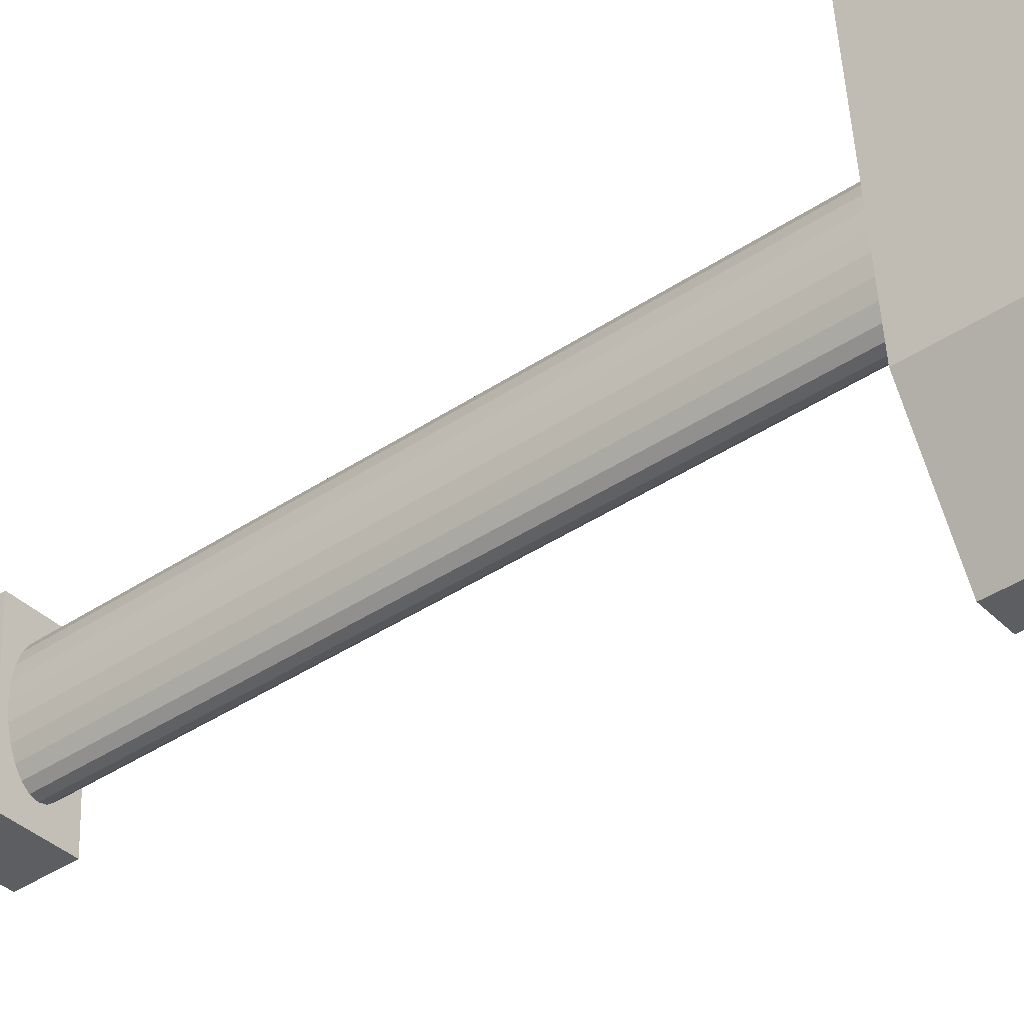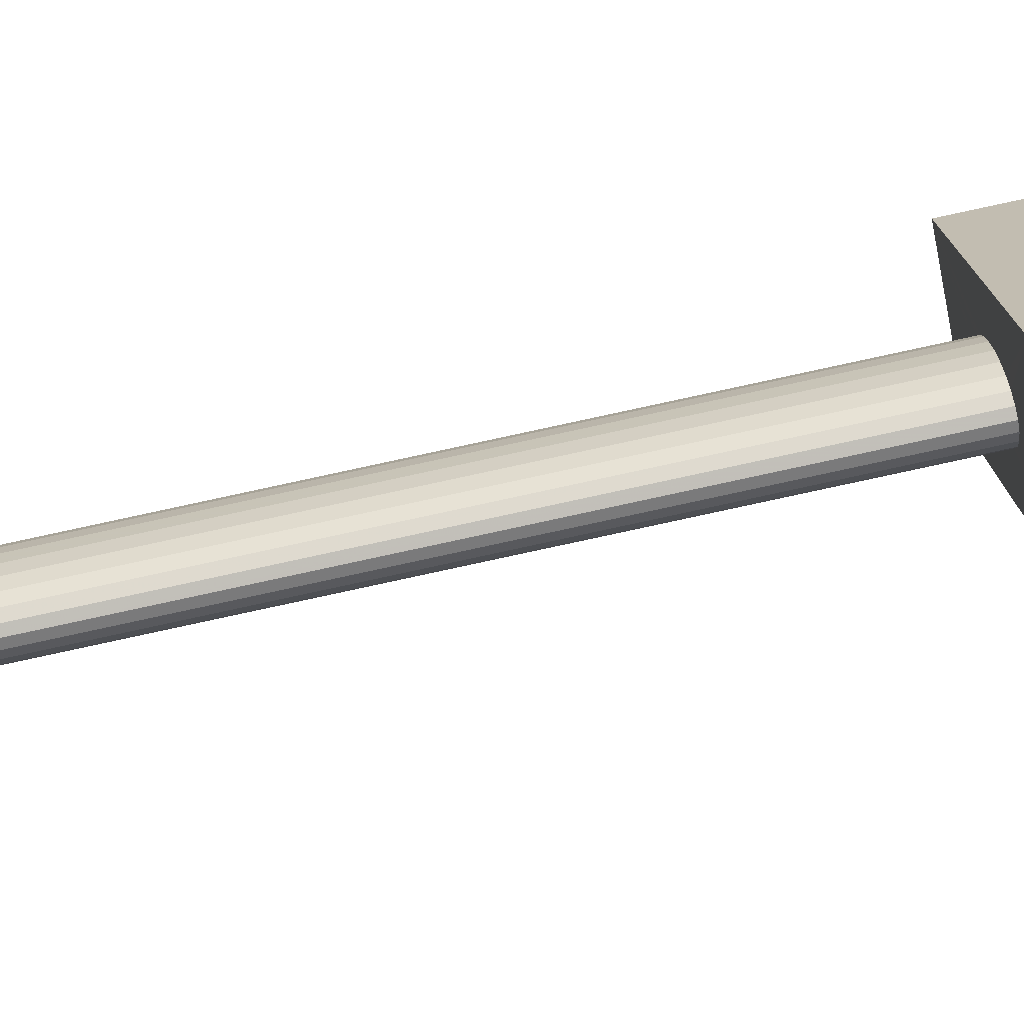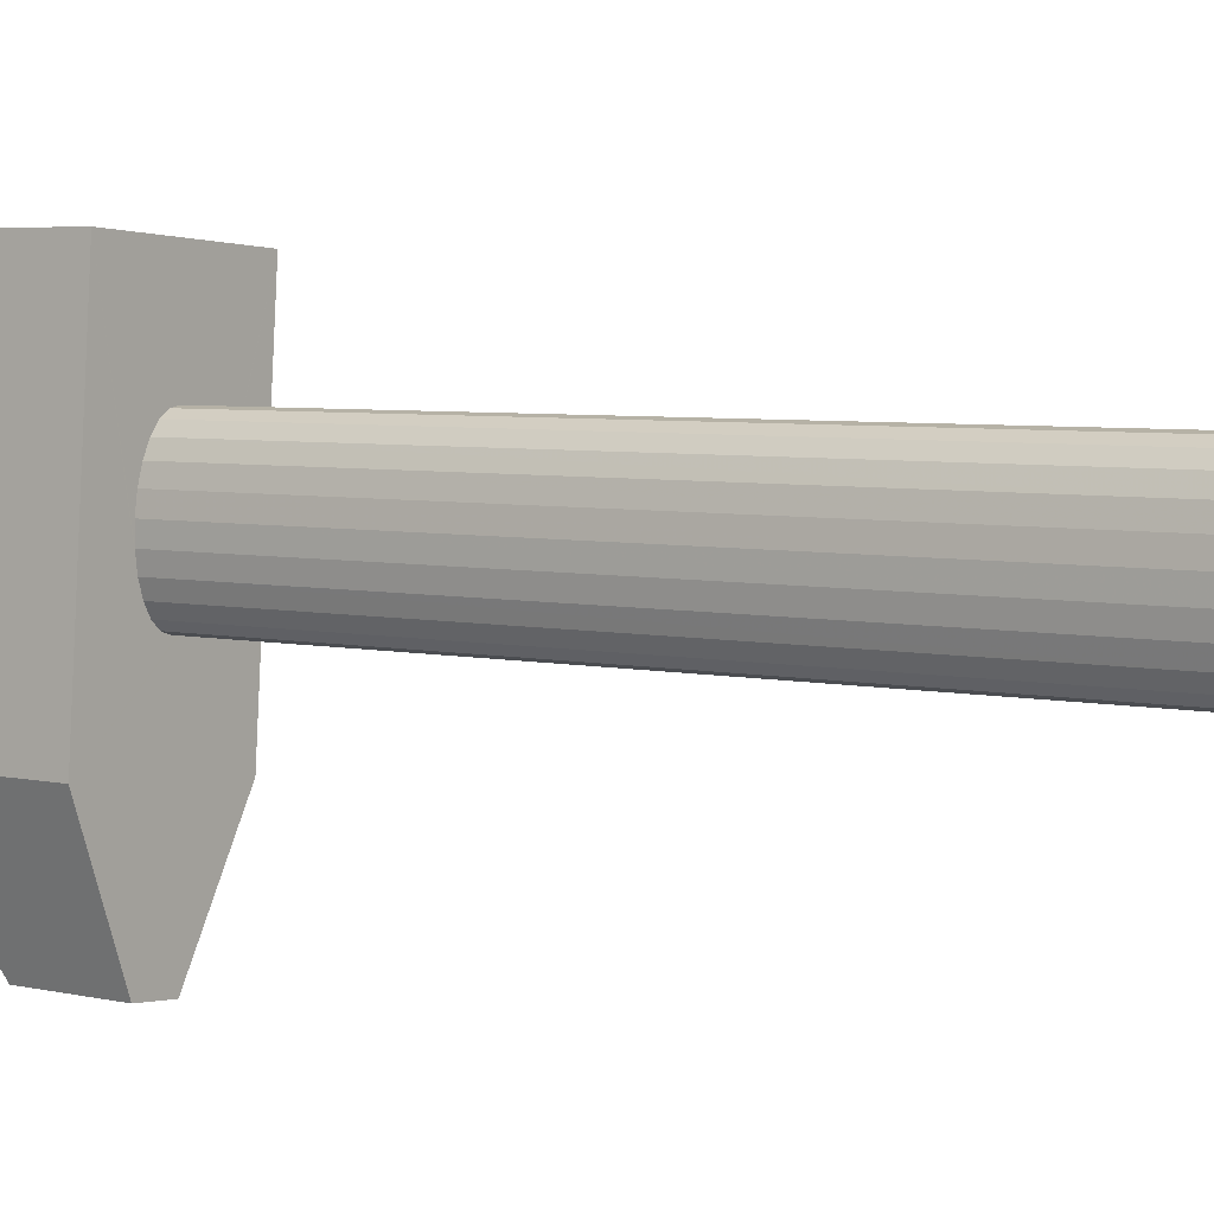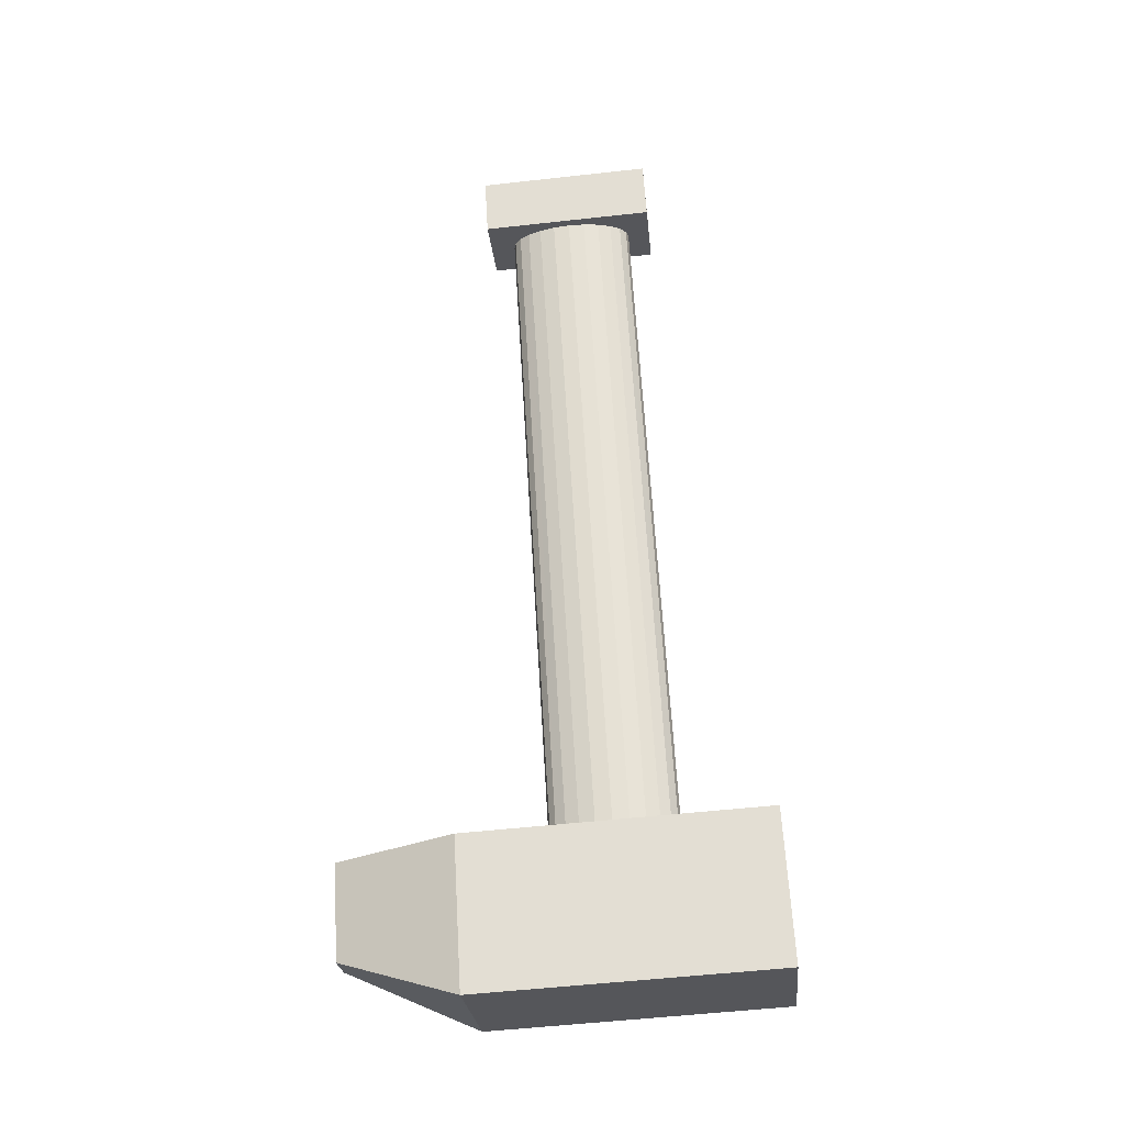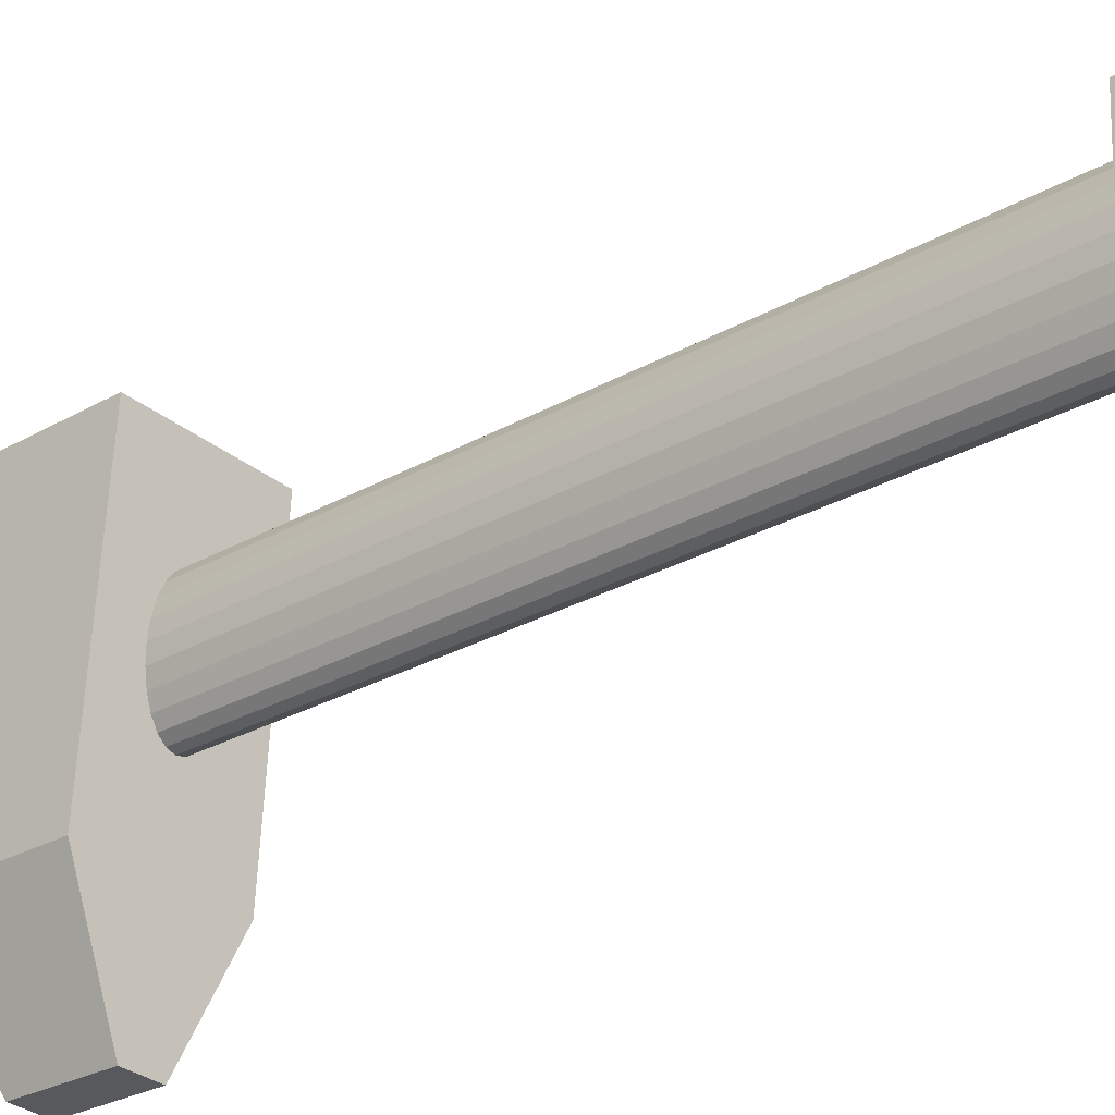
<metadata>
{"format":"obj","ext":"obj","renderer":"f3d","projection":"perspective","resolution":1024,"background":"white","views":[{"elev":-36.8,"azim":128.3,"up":"+Y"},{"elev":-71.4,"azim":101.6,"up":"+Y"},{"elev":-0.9,"azim":-52.4,"up":"+Y"},{"elev":-26.0,"azim":95.8,"up":"+Z"},{"elev":-32.0,"azim":-48.4,"up":"+Y"}]}
</metadata>
<code>
v 0.001605 0.006793 0.0416
v 0.001237 0.0114 -0.03108
v 0.001204 0.007123 0.04162
v 0.001639 0.01107 -0.0311
v 0.001639 0.01107 -0.0311
v 0.001605 0.006793 0.0416
v 0.001237 0.0114 -0.03108
v 0.001204 0.007123 0.04162
v 0.001204 0.007123 0.04162
v 0.000835 0.01173 -0.03106
v 0.000802 0.007452 0.04164
v 0.001237 0.0114 -0.03108
v 0.001237 0.0114 -0.03108
v 0.001204 0.007123 0.04162
v 0.000835 0.01173 -0.03106
v 0.000802 0.007452 0.04164
v 0.00233 0.01002 -0.03116
v 0.002297 0.005741 0.04154
v 0.00233 0.01002 -0.03116
v 0.002297 0.005741 0.04154
v -2.5e-05 0.01195 -0.03105
v -5.8e-05 0.007675 0.04165
v -2.5e-05 0.01195 -0.03105
v -5.8e-05 0.007675 0.04165
v 0.002863 0.008646 -0.03124
v 0.00283 0.00437 0.04146
v 0.002863 0.008646 -0.03124
v 0.00283 0.00437 0.04146
v -0.000884 0.01172 -0.03106
v -0.000917 0.007446 0.04164
v -0.000884 0.01172 -0.03106
v -0.000917 0.007446 0.04164
v 0.0032 0.007047 -0.03133
v 0.003167 0.002772 0.04137
v 0.0032 0.007047 -0.03133
v 0.003167 0.002772 0.04137
v -0.001682 0.01106 -0.0311
v -0.001716 0.006781 0.0416
v -0.001682 0.01106 -0.0311
v -0.001716 0.006781 0.0416
v 0.00332 0.005332 -0.03143
v 0.003286 0.001056 0.04127
v 0.00332 0.005332 -0.03143
v 0.003286 0.001056 0.04127
v -0.0024 0.005725 0.04154
v -0.002367 0.01 -0.03116
v -0.002367 0.01 -0.03116
v -0.0024 0.005725 0.04154
v 0.003213 0.003615 -0.03154
v 0.003179 -0.00066 0.04117
v 0.003213 0.003615 -0.03154
v 0.003179 -0.00066 0.04117
v -0.002923 0.00435 0.04146
v -0.002889 0.008625 -0.03124
v -0.002889 0.008625 -0.03124
v -0.002923 0.00435 0.04146
v 0.002887 0.002015 -0.03163
v 0.002853 -0.002261 0.04107
v 0.002887 0.002015 -0.03163
v 0.002853 -0.002261 0.04107
v -0.003249 0.002749 0.04136
v -0.003215 0.007025 -0.03134
v -0.003215 0.007025 -0.03134
v -0.003249 0.002749 0.04136
v 0.002364 0.00064 -0.03171
v 0.00233 -0.003636 0.04099
v 0.002364 0.00064 -0.03171
v 0.00233 -0.003636 0.04099
v -0.003356 0.001033 0.04126
v -0.003323 0.005309 -0.03144
v -0.003323 0.005309 -0.03144
v -0.003356 0.001033 0.04126
v 0.001679 -0.000416 -0.03177
v 0.001646 -0.004692 0.04093
v 0.001679 -0.000416 -0.03177
v 0.001646 -0.004692 0.04093
v -0.003237 -0.000683 0.04116
v -0.003203 0.003593 -0.03154
v -0.003203 0.003593 -0.03154
v -0.003237 -0.000683 0.04116
v 0.000847 -0.005357 0.04089
v 0.000881 -0.001082 -0.03181
v 0.000847 -0.005357 0.04089
v 0.000881 -0.001082 -0.03181
v -0.002899 -0.002281 0.04107
v -0.002866 0.001995 -0.03163
v -0.002866 0.001995 -0.03163
v -0.002899 -0.002281 0.04107
v -1.1e-05 -0.005586 0.04088
v 2.2e-05 -0.001311 -0.03183
v -1.1e-05 -0.005586 0.04088
v 2.2e-05 -0.001311 -0.03183
v -0.002367 -0.003652 0.04099
v -0.002333 0.000623 -0.03171
v -0.002333 0.000623 -0.03171
v -0.002367 -0.003652 0.04099
v -0.000872 -0.005363 0.04089
v -0.000838 -0.001088 -0.03181
v -0.000872 -0.005363 0.04089
v -0.000838 -0.001088 -0.03181
v -0.001675 -0.004704 0.04093
v -0.001642 -0.000428 -0.03177
v -0.001642 -0.000428 -0.03177
v -0.001675 -0.004704 0.04093
v -0.007762 0.02245 -0.04612
v 0.007769 -0.008759 -0.04794
v -0.007651 -0.008813 -0.04795
v 0.007658 0.0225 -0.04611
v 0.007658 0.0225 -0.04611
v -0.007762 0.02245 -0.04612
v 0.007769 -0.008759 -0.04794
v -0.007651 -0.008813 -0.04795
v 0.007769 -0.008759 -0.04794
v 0.007651 0.02158 -0.03048
v 0.007762 -0.009678 -0.03232
v 0.007658 0.0225 -0.04611
v 0.007658 0.0225 -0.04611
v 0.007769 -0.008759 -0.04794
v 0.007651 0.02158 -0.03048
v 0.007762 -0.009678 -0.03232
v -0.007651 -0.008813 -0.04795
v 0.002029 -0.0219 -0.04311
v -0.001826 -0.02191 -0.04311
v 0.007769 -0.008759 -0.04794
v 0.007769 -0.008759 -0.04794
v -0.007651 -0.008813 -0.04795
v 0.002029 -0.0219 -0.04311
v -0.001826 -0.02191 -0.04311
v -0.007762 0.02245 -0.04612
v -0.007658 -0.009732 -0.03232
v -0.007769 0.02153 -0.03049
v -0.007651 -0.008813 -0.04795
v -0.007651 -0.008813 -0.04795
v -0.007762 0.02245 -0.04612
v -0.007658 -0.009732 -0.03232
v -0.007769 0.02153 -0.03049
v 0.007651 0.02158 -0.03048
v -0.007762 0.02245 -0.04612
v -0.007769 0.02153 -0.03049
v 0.007658 0.0225 -0.04611
v 0.007658 0.0225 -0.04611
v 0.007651 0.02158 -0.03048
v -0.007762 0.02245 -0.04612
v -0.007769 0.02153 -0.03049
v 0.007762 -0.009678 -0.03232
v -0.00183 -0.0225 -0.03307
v 0.002025 -0.02249 -0.03307
v -0.007658 -0.009732 -0.03232
v 0.001679 -0.000416 -0.03177
v 0.002364 0.00064 -0.03171
v 0.002887 0.002015 -0.03163
v 0.007651 0.02158 -0.03048
v 0.000881 -0.001082 -0.03181
v 2.2e-05 -0.001311 -0.03183
v 0.003213 0.003615 -0.03154
v 0.00332 0.005332 -0.03143
v 0.0032 0.007047 -0.03133
v 0.002863 0.008646 -0.03124
v 0.00233 0.01002 -0.03116
v 0.001639 0.01107 -0.0311
v 0.001237 0.0114 -0.03108
v 0.000835 0.01173 -0.03106
v -2.5e-05 0.01195 -0.03105
v -0.002866 0.001995 -0.03163
v -0.007769 0.02153 -0.03049
v -0.002333 0.000623 -0.03171
v -0.001642 -0.000428 -0.03177
v -0.000838 -0.001088 -0.03181
v -0.003203 0.003593 -0.03154
v -0.003323 0.005309 -0.03144
v -0.003215 0.007025 -0.03134
v -0.002889 0.008625 -0.03124
v -0.002367 0.01 -0.03116
v -0.001682 0.01106 -0.0311
v -0.000884 0.01172 -0.03106
v 0.007651 0.02158 -0.03048
v -2.5e-05 0.01195 -0.03105
v -0.007769 0.02153 -0.03049
v -0.000884 0.01172 -0.03106
v -0.001682 0.01106 -0.0311
v -0.002367 0.01 -0.03116
v -0.002889 0.008625 -0.03124
v -0.003215 0.007025 -0.03134
v -0.003323 0.005309 -0.03144
v -0.003203 0.003593 -0.03154
v -0.002866 0.001995 -0.03163
v 2.2e-05 -0.001311 -0.03183
v -0.007658 -0.009732 -0.03232
v -0.000838 -0.001088 -0.03181
v -0.001642 -0.000428 -0.03177
v -0.002333 0.000623 -0.03171
v 0.000835 0.01173 -0.03106
v 0.001237 0.0114 -0.03108
v 0.001639 0.01107 -0.0311
v 0.00233 0.01002 -0.03116
v 0.002863 0.008646 -0.03124
v 0.0032 0.007047 -0.03133
v 0.00332 0.005332 -0.03143
v 0.003213 0.003615 -0.03154
v 0.002887 0.002015 -0.03163
v 0.000881 -0.001082 -0.03181
v 0.001679 -0.000416 -0.03177
v 0.007762 -0.009678 -0.03232
v 0.002364 0.00064 -0.03171
v -0.00183 -0.0225 -0.03307
v 0.002025 -0.02249 -0.03307
v 0.002029 -0.0219 -0.04311
v 0.007762 -0.009678 -0.03232
v 0.002025 -0.02249 -0.03307
v 0.007769 -0.008759 -0.04794
v 0.007769 -0.008759 -0.04794
v 0.002029 -0.0219 -0.04311
v 0.007762 -0.009678 -0.03232
v 0.002025 -0.02249 -0.03307
v 0.002029 -0.0219 -0.04311
v -0.00183 -0.0225 -0.03307
v -0.001826 -0.02191 -0.04311
v 0.002025 -0.02249 -0.03307
v 0.002025 -0.02249 -0.03307
v 0.002029 -0.0219 -0.04311
v -0.00183 -0.0225 -0.03307
v -0.001826 -0.02191 -0.04311
v -0.007651 -0.008813 -0.04795
v -0.00183 -0.0225 -0.03307
v -0.007658 -0.009732 -0.03232
v -0.001826 -0.02191 -0.04311
v -0.001826 -0.02191 -0.04311
v -0.007651 -0.008813 -0.04795
v -0.00183 -0.0225 -0.03307
v -0.007658 -0.009732 -0.03232
v -0.0041 0.01003 0.04179
v -0.004038 -0.008567 0.04688
v -0.004102 0.009667 0.04795
v -0.004035 -0.008205 0.04072
v -0.004035 -0.008205 0.04072
v -0.0041 0.01003 0.04179
v -0.004038 -0.008567 0.04688
v -0.004102 0.009667 0.04795
v 0.004201 0.009696 0.04795
v -0.004038 -0.008567 0.04688
v 0.004265 -0.008538 0.04688
v -0.004102 0.009667 0.04795
v -0.004102 0.009667 0.04795
v 0.004201 0.009696 0.04795
v -0.004038 -0.008567 0.04688
v 0.004265 -0.008538 0.04688
v 0.004201 0.009696 0.04795
v -0.0041 0.01003 0.04179
v -0.004102 0.009667 0.04795
v 0.004203 0.01006 0.0418
v 0.004203 0.01006 0.0418
v 0.004201 0.009696 0.04795
v -0.0041 0.01003 0.04179
v -0.004102 0.009667 0.04795
v -0.004035 -0.008205 0.04072
v -0.000872 -0.005363 0.04089
v 0.004268 -0.008176 0.04072
v -0.001675 -0.004704 0.04093
v -0.002367 -0.003652 0.04099
v -0.002899 -0.002281 0.04107
v -0.003237 -0.000683 0.04116
v -0.0041 0.01003 0.04179
v -1.1e-05 -0.005586 0.04088
v -0.003356 0.001033 0.04126
v -0.003249 0.002749 0.04136
v -0.002923 0.00435 0.04146
v -0.0024 0.005725 0.04154
v -0.001716 0.006781 0.0416
v -0.000917 0.007446 0.04164
v -5.8e-05 0.007675 0.04165
v 0.003179 -0.00066 0.04117
v 0.004203 0.01006 0.0418
v 0.002853 -0.002261 0.04107
v 0.00233 -0.003636 0.04099
v 0.001646 -0.004692 0.04093
v 0.000847 -0.005357 0.04089
v 0.003286 0.001056 0.04127
v 0.003167 0.002772 0.04137
v 0.00283 0.00437 0.04146
v 0.002297 0.005741 0.04154
v 0.001605 0.006793 0.0416
v 0.001204 0.007123 0.04162
v 0.000802 0.007452 0.04164
v -0.0041 0.01003 0.04179
v -5.8e-05 0.007675 0.04165
v 0.004203 0.01006 0.0418
v 0.000802 0.007452 0.04164
v 0.001204 0.007123 0.04162
v 0.001605 0.006793 0.0416
v 0.002297 0.005741 0.04154
v 0.00283 0.00437 0.04146
v 0.003167 0.002772 0.04137
v 0.003286 0.001056 0.04127
v 0.003179 -0.00066 0.04117
v -1.1e-05 -0.005586 0.04088
v 0.004268 -0.008176 0.04072
v 0.000847 -0.005357 0.04089
v 0.001646 -0.004692 0.04093
v 0.00233 -0.003636 0.04099
v 0.002853 -0.002261 0.04107
v -0.000917 0.007446 0.04164
v -0.001716 0.006781 0.0416
v -0.0024 0.005725 0.04154
v -0.002923 0.00435 0.04146
v -0.003249 0.002749 0.04136
v -0.003356 0.001033 0.04126
v -0.003237 -0.000683 0.04116
v -0.000872 -0.005363 0.04089
v -0.004035 -0.008205 0.04072
v -0.002899 -0.002281 0.04107
v -0.002367 -0.003652 0.04099
v -0.001675 -0.004704 0.04093
v 0.004268 -0.008176 0.04072
v -0.004038 -0.008567 0.04688
v -0.004035 -0.008205 0.04072
v 0.004265 -0.008538 0.04688
v 0.004265 -0.008538 0.04688
v 0.004268 -0.008176 0.04072
v -0.004038 -0.008567 0.04688
v -0.004035 -0.008205 0.04072
v 0.004268 -0.008176 0.04072
v 0.004201 0.009696 0.04795
v 0.004265 -0.008538 0.04688
v 0.004203 0.01006 0.0418
v 0.004203 0.01006 0.0418
v 0.004268 -0.008176 0.04072
v 0.004201 0.009696 0.04795
v 0.004265 -0.008538 0.04688
f 1 2 3
f 2 1 4
f 9 10 11
f 10 9 12
f 17 1 18
f 1 17 4
f 11 21 22
f 21 11 10
f 25 18 26
f 18 25 17
f 22 29 30
f 29 22 21
f 33 26 34
f 26 33 25
f 30 37 38
f 37 30 29
f 41 34 42
f 34 41 33
f 37 45 38
f 45 37 46
f 49 42 50
f 42 49 41
f 46 53 45
f 53 46 54
f 57 50 58
f 50 57 49
f 54 61 53
f 61 54 62
f 65 58 66
f 58 65 57
f 62 69 61
f 69 62 70
f 73 66 74
f 66 73 65
f 70 77 69
f 77 70 78
f 73 81 82
f 81 73 74
f 78 85 77
f 85 78 86
f 82 89 90
f 89 82 81
f 86 93 85
f 93 86 94
f 90 97 98
f 97 90 89
f 94 101 93
f 101 94 102
f 98 101 102
f 101 98 97
f 5 6 7
f 8 7 6
f 13 14 15
f 16 15 14
f 5 19 6
f 20 6 19
f 15 16 23
f 24 23 16
f 19 27 20
f 28 20 27
f 23 24 31
f 32 31 24
f 27 35 28
f 36 28 35
f 31 32 39
f 40 39 32
f 35 43 36
f 44 36 43
f 47 39 48
f 40 48 39
f 43 51 44
f 52 44 51
f 55 47 56
f 48 56 47
f 51 59 52
f 60 52 59
f 63 55 64
f 56 64 55
f 59 67 60
f 68 60 67
f 71 63 72
f 64 72 63
f 67 75 68
f 76 68 75
f 79 71 80
f 72 80 71
f 76 75 83
f 84 83 75
f 87 79 88
f 80 88 79
f 83 84 91
f 92 91 84
f 95 87 96
f 88 96 87
f 91 92 99
f 100 99 92
f 103 95 104
f 96 104 95
f 99 100 104
f 103 104 100
f 105 106 107
f 106 105 108
f 113 114 115
f 114 113 116
f 121 122 123
f 122 121 124
f 129 130 131
f 130 129 132
f 137 138 139
f 138 137 140
f 145 146 147
f 146 145 148
f 148 145 149
f 149 145 150
f 150 145 151
f 151 145 152
f 148 149 153
f 148 153 154
f 151 152 155
f 155 152 156
f 156 152 157
f 157 152 158
f 158 152 159
f 159 152 160
f 160 152 161
f 161 152 162
f 162 152 163
f 148 164 165
f 164 148 166
f 166 148 167
f 167 148 168
f 168 148 154
f 165 164 169
f 165 169 170
f 165 170 171
f 165 171 172
f 165 172 173
f 165 173 174
f 165 174 175
f 165 175 163
f 165 163 152
f 207 208 209
f 208 207 210
f 215 216 217
f 216 215 218
f 223 224 225
f 224 223 226
f 109 110 111
f 112 111 110
f 117 118 119
f 120 119 118
f 125 126 127
f 128 127 126
f 133 134 135
f 136 135 134
f 141 142 143
f 144 143 142
f 176 177 178
f 177 179 178
f 179 180 178
f 180 181 178
f 181 182 178
f 182 183 178
f 183 184 178
f 184 185 178
f 185 186 178
f 187 188 189
f 189 188 190
f 190 188 191
f 191 188 186
f 178 186 188
f 177 176 192
f 192 176 193
f 193 176 194
f 194 176 195
f 195 176 196
f 196 176 197
f 197 176 198
f 198 176 199
f 199 176 200
f 187 201 188
f 201 202 188
f 176 203 200
f 200 203 204
f 204 203 202
f 202 203 188
f 188 203 205
f 206 205 203
f 211 212 213
f 214 213 212
f 219 220 221
f 222 221 220
f 227 228 229
f 230 229 228
f 231 232 233
f 232 231 234
f 239 240 241
f 240 239 242
f 247 248 249
f 248 247 250
f 255 256 257
f 256 255 258
f 258 255 259
f 259 255 260
f 260 255 261
f 261 255 262
f 257 256 263
f 261 262 264
f 264 262 265
f 265 262 266
f 266 262 267
f 267 262 268
f 268 262 269
f 269 262 270
f 257 271 272
f 271 257 273
f 273 257 274
f 274 257 275
f 275 257 276
f 276 257 263
f 272 271 277
f 272 277 278
f 272 278 279
f 272 279 280
f 272 280 281
f 272 281 282
f 272 282 283
f 272 283 270
f 272 270 262
f 313 314 315
f 314 313 316
f 321 322 323
f 322 321 324
f 235 236 237
f 238 237 236
f 243 244 245
f 246 245 244
f 251 252 253
f 254 253 252
f 284 285 286
f 285 287 286
f 287 288 286
f 288 289 286
f 289 290 286
f 290 291 286
f 291 292 286
f 292 293 286
f 293 294 286
f 295 296 297
f 297 296 298
f 298 296 299
f 299 296 300
f 300 296 294
f 286 294 296
f 285 284 301
f 301 284 302
f 302 284 303
f 303 284 304
f 304 284 305
f 305 284 306
f 306 284 307
f 295 308 296
f 284 309 307
f 307 309 310
f 310 309 311
f 311 309 312
f 312 309 308
f 296 308 309
f 317 318 319
f 320 319 318
f 325 326 327
f 328 327 326

</code>
